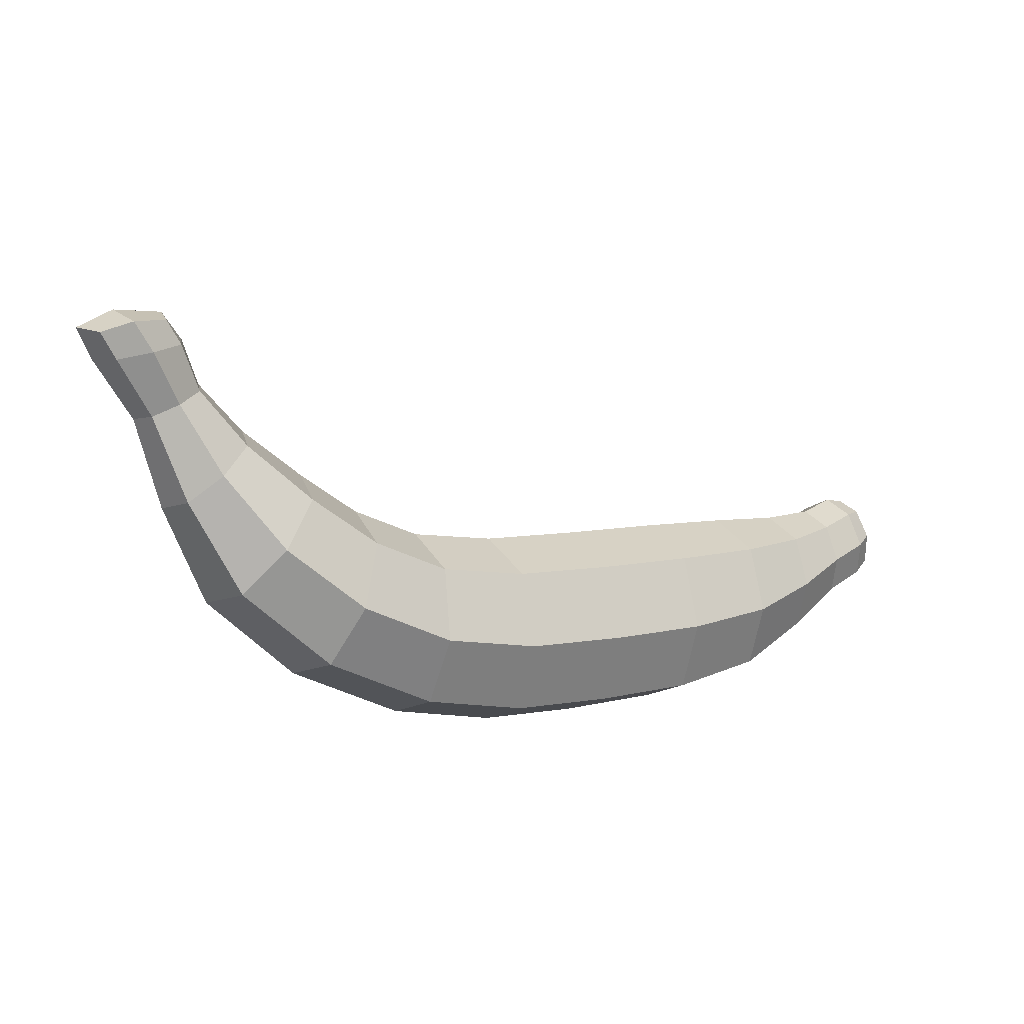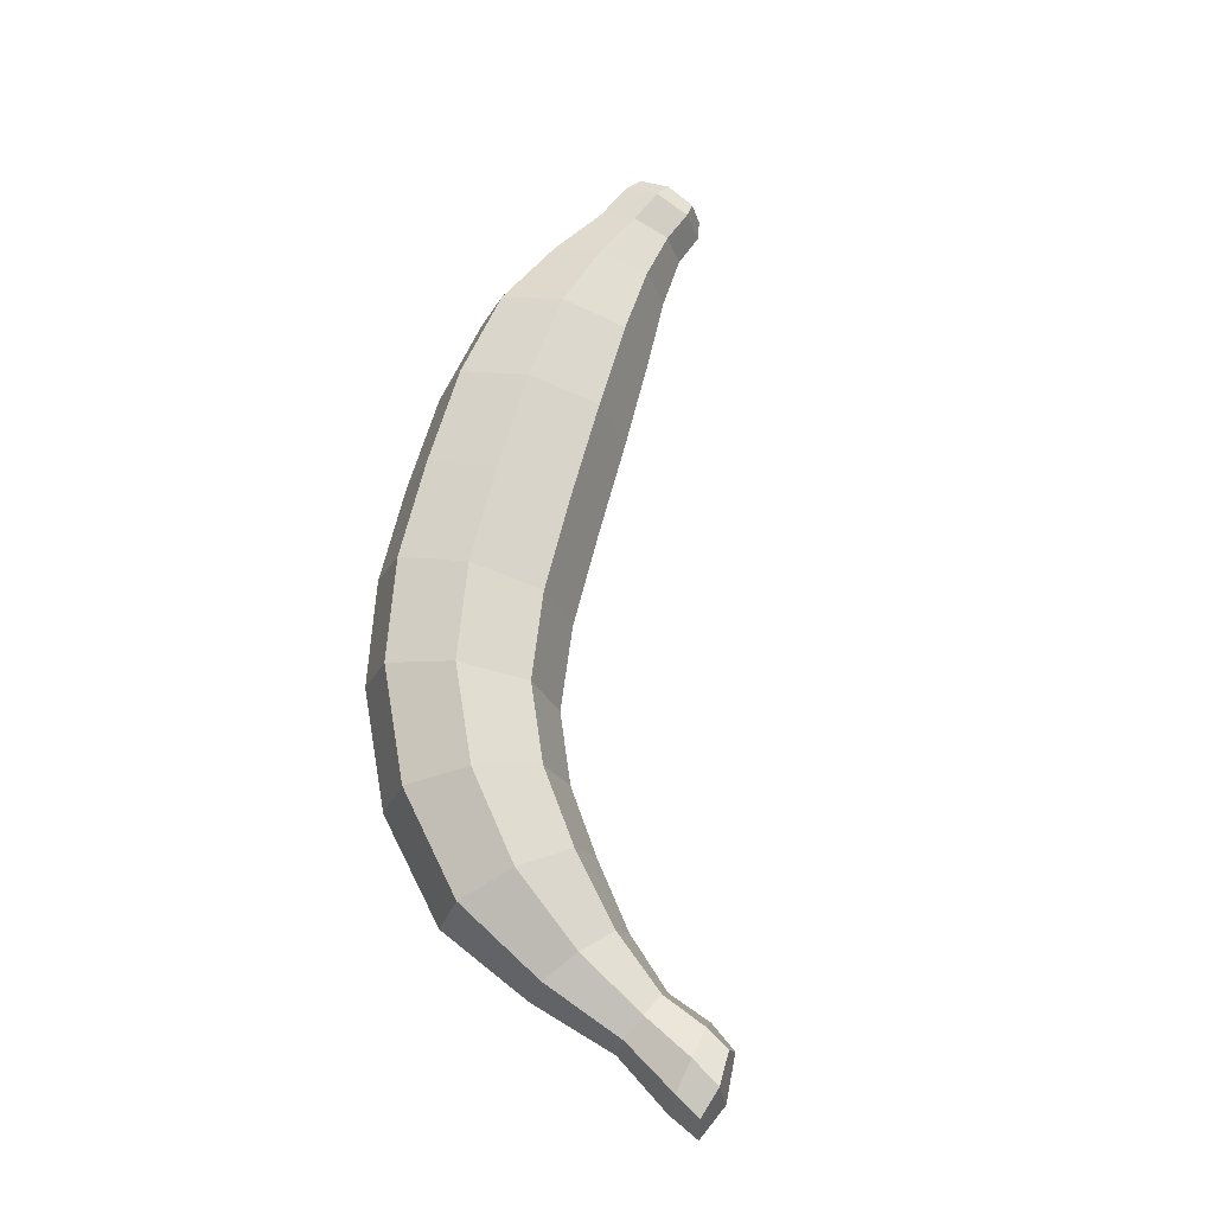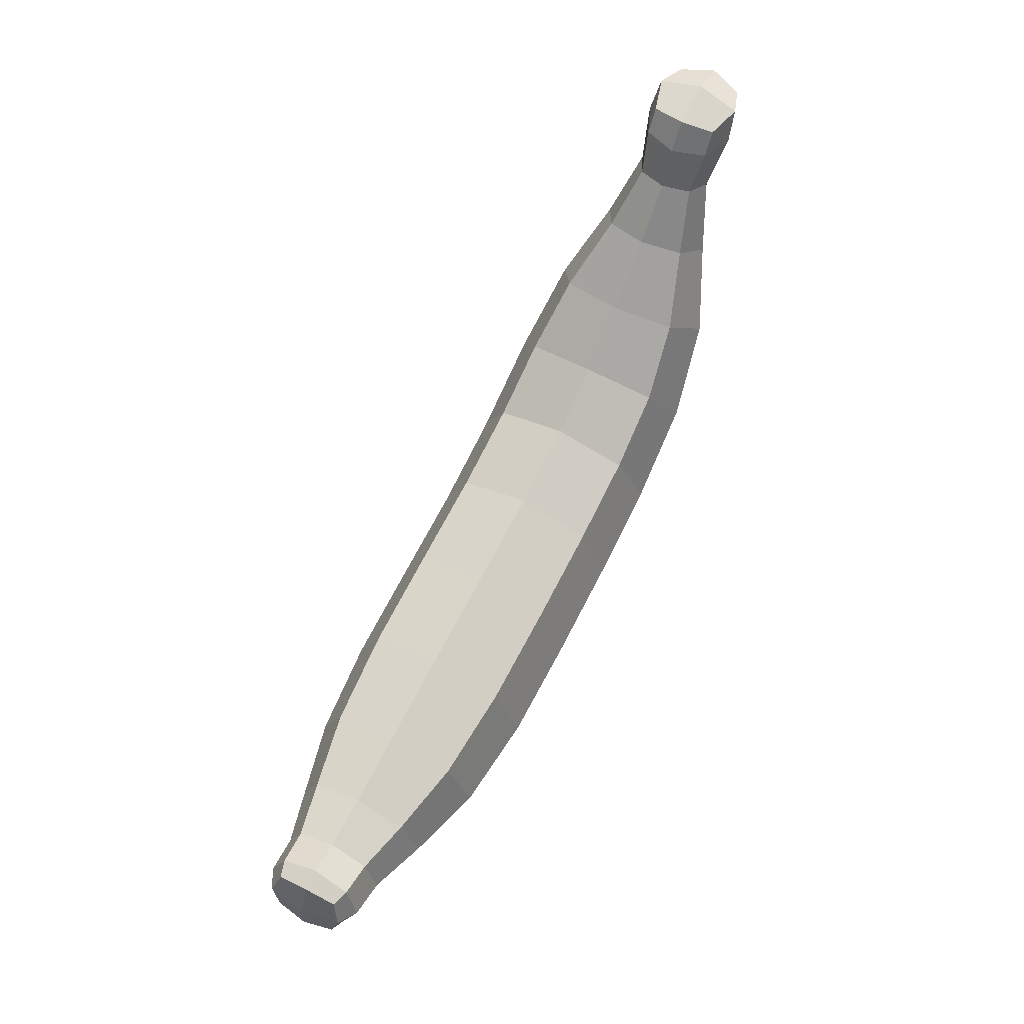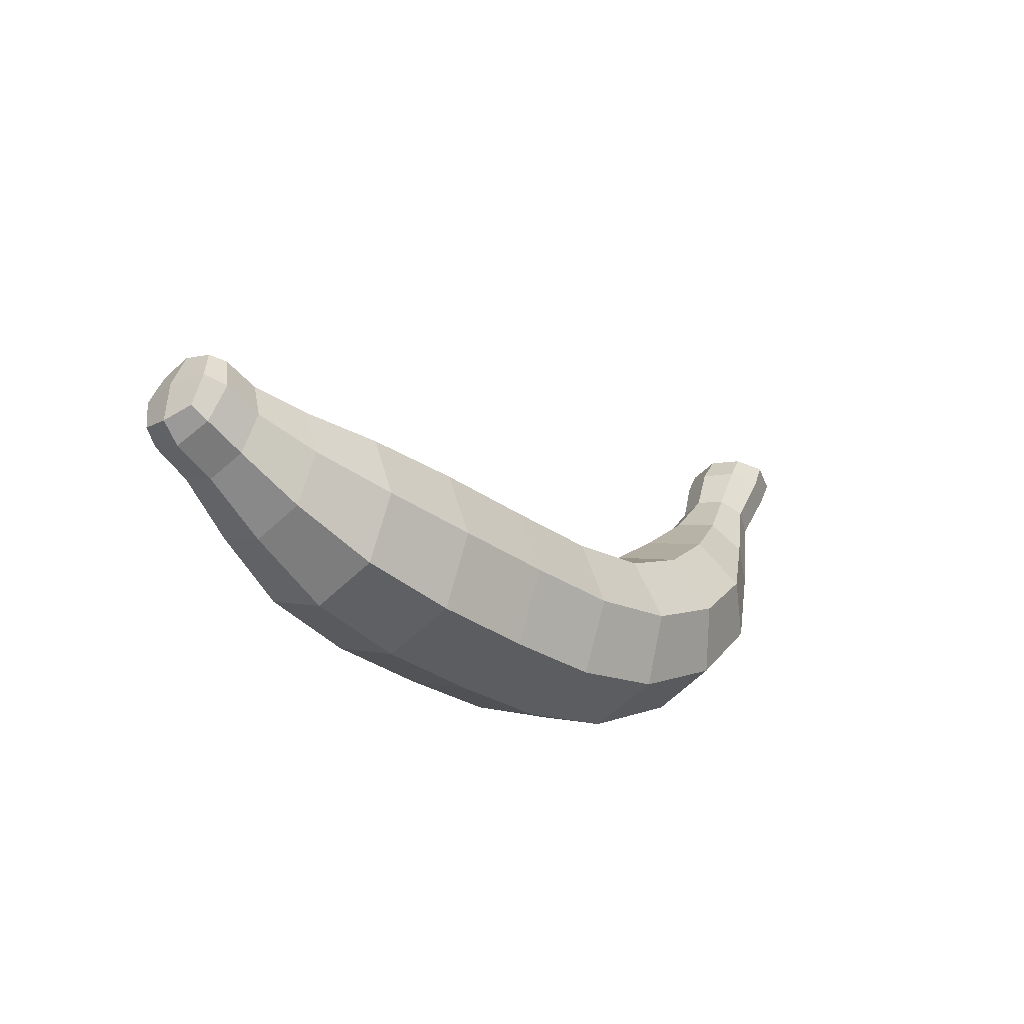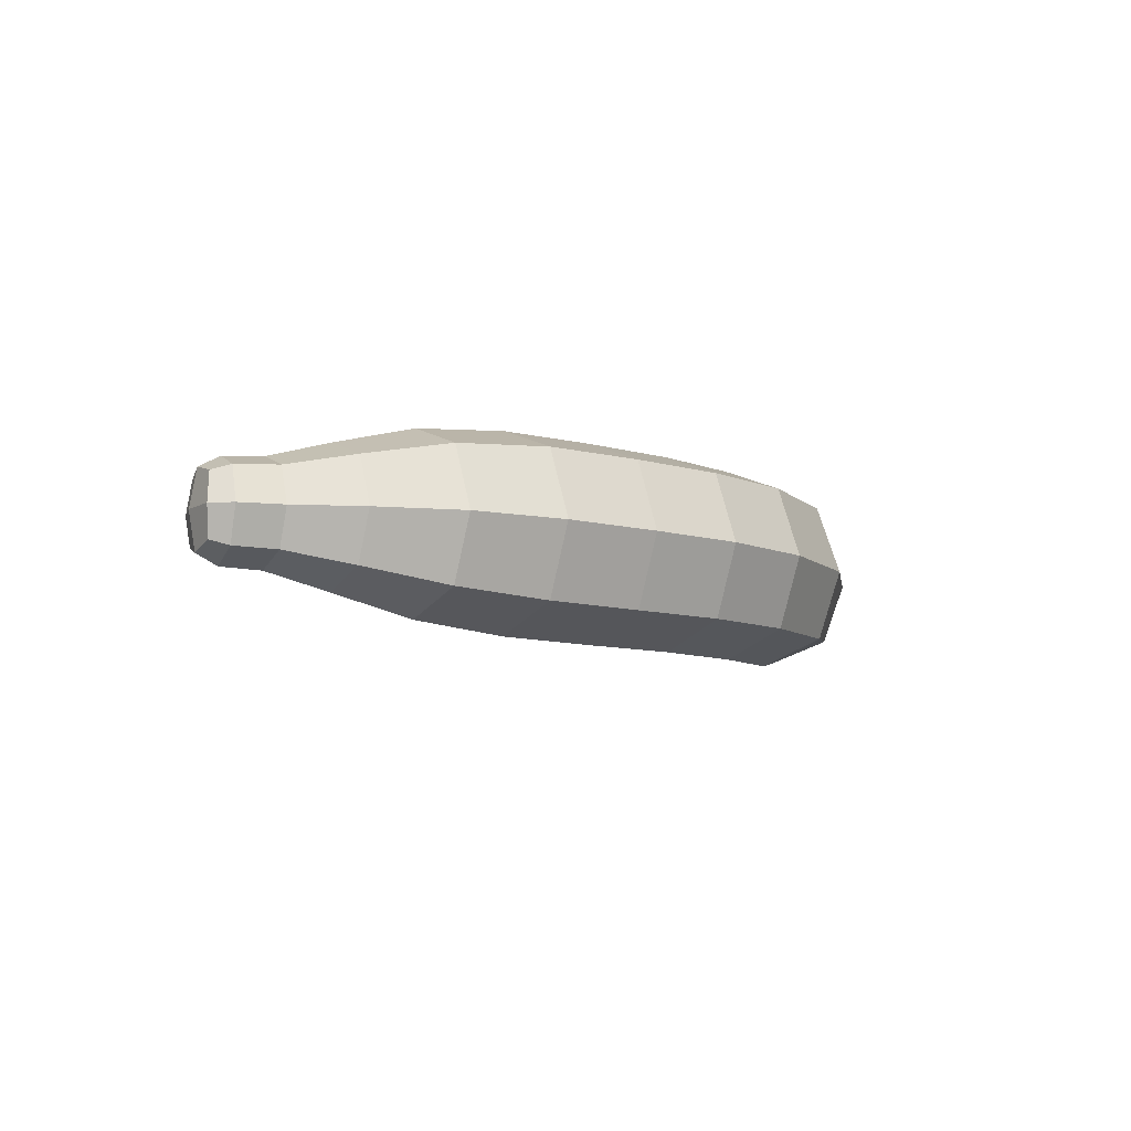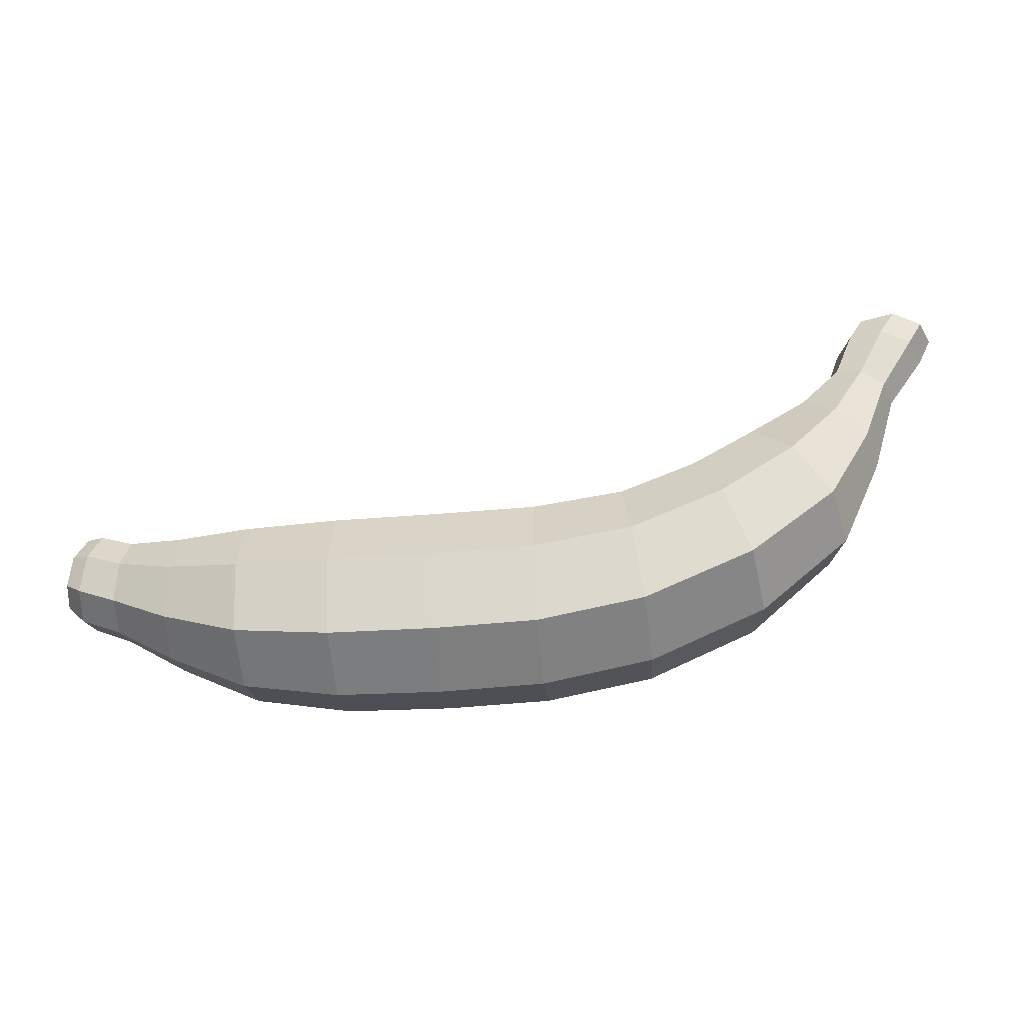
<metadata>
{"format":"obj","ext":"obj","renderer":"f3d","projection":"perspective","resolution":1024,"background":"white","views":[{"elev":8.6,"azim":150.0,"up":"+Y"},{"elev":66.5,"azim":105.1,"up":"+Z"},{"elev":66.3,"azim":-62.9,"up":"+Y"},{"elev":-27.7,"azim":-49.1,"up":"+Y"},{"elev":-8.4,"azim":-38.8,"up":"+Z"},{"elev":-39.0,"azim":5.4,"up":"+Y"}]}
</metadata>
<code>
g Cube
v -88.06 -51.38 59.59
v -86.71 67.62 59.59
v -88.06 -51.38 -59.59
v -86.71 67.62 -59.59
v 97.78 -66.67 66.67
v 97.78 66.67 66.67
v 97.78 -66.67 -66.67
v 97.78 66.67 -66.67
v 275.6 80.7 -66.67
v 292.4 -44.97 -66.67
v 292.4 -44.97 66.67
v 275.6 80.7 66.67
v 405.5 154.9 -56.85
v 475 73.57 -56.85
v 475 73.57 56.85
v 405.5 154.9 56.85
v 529.8 318.9 -30.27
v 589.4 309.8 -30.27
v 589.4 309.8 30.27
v 529.8 318.9 30.27
v -267.2 35.49 -28.25
v -267.2 35.49 28.25
v -253.5 90.15 28.25
v -253.5 90.15 -28.25
v -207 77.75 -34.65
v -207 77.75 34.65
v -216.2 9.698 34.65
v -216.2 9.698 -34.65
v 498.8 255 25.74
v 498.8 255 -25.74
v 543.6 234.2 -25.74
v 543.6 234.2 25.74
v -88.31 -73.69 1.775e-05
v -87.38 8.118 81.94
v -86.46 89.93 -8.259e-06
v -87.38 8.118 -81.94
v 1.215 -64.76 -65.78
v 1.383 66.79 -65.78
v 97.78 -1.47e-05 -91.67
v 97.78 -91.67 2.105e-05
v 97.78 91.67 -8.821e-06
v 97.78 1.517e-05 91.67
v 1.215 -64.76 65.78
v 1.383 66.79 65.78
v 284 17.86 -91.67
v 295.6 -68.53 1.728e-05
v 272.5 104.3 -1.087e-05
v 284 17.86 91.67
v 193.8 -63.95 66.67
v 191.7 68.42 66.67
v 193.8 -63.95 -66.67
v 191.7 68.42 -66.67
v 440.3 114.2 -78.17
v 488 58.32 -2.801e-06
v 392.5 170.2 -2.22e-05
v 440.3 114.2 78.17
v 393.9 2.401 65.44
v 345.3 111 65.44
v 393.9 2.401 -65.44
v 345.3 111 -65.44
v 562.2 318.5 -39.41
v 601 312.7 -4.511e-05
v 523.3 324.4 -4.692e-05
v 562.2 318.5 39.41
v 516.6 296.9 30.42
v 459.9 205.1 -38.24
v 517.2 157.5 -38.24
v 575.5 285.5 30.42
v -271.7 29.54 5.553e-07
v -263 63.85 35.48
v -254.2 98.15 -9.645e-06
v -263 63.85 -35.48
v -238 88.97 -33.04
v -156.8 70.31 45.86
v -252.4 24.82 33.04
v -161.2 -20.82 -45.86
v -156.8 70.31 -45.86
v -238 88.97 33.04
v -161.2 -20.82 45.86
v -252.4 24.82 -33.04
v -211.6 43.72 47.64
v -211.6 43.72 -47.64
v -218 -3.061 6.566e-06
v -205.2 90.51 -8.586e-06
v 459.9 205.1 38.24
v 516.6 296.9 -30.42
v 575.5 285.5 -30.42
v 517.2 157.5 38.24
v 552 230.3 -3.141e-05
v 521.2 244.6 35.39
v 521.2 244.6 -35.39
v 490.4 258.9 -3.606e-05
v -235.5 101.4 -1.003e-05
v 1.299 1.015 -90.45
v 192.7 2.233 91.67
v 1.299 1.015 90.45
v 1.183 -89.42 2.068e-05
v 1.415 91.45 -8.786e-06
v 369.6 56.71 89.98
v 194.2 -88.77 2.058e-05
v 191.3 93.24 -9.077e-06
v 192.7 2.233 -91.67
v 505.2 299.5 -4.268e-05
v 403 -17.96 9.602e-06
v 336.2 131.4 -1.585e-05
v 369.6 56.71 -89.98
v 567.5 327.4 -4.713e-05
v 546.3 291.6 -42.41
v 546.3 291.6 42.41
v 587.4 283.7 -4.076e-05
v -268.5 66.01 -4.641e-06
v -255.4 12.64 3.681e-06
v -245.5 57 -45.69
v -245.5 57 45.69
v -159 24.74 63.05
v -159 24.74 -63.05
v -162 -37.91 1.229e-05
v -156 87.4 -8.125e-06
v 527.9 148.6 -1.791e-05
v 488.5 181.3 52.58
v 488.5 181.3 -52.58
v 449.1 214 -2.941e-05
f 26 84 93 78
f 84 25 73 93
f 3 36 94 37
f 36 4 38 94
f 94 38 8 39
f 37 94 39 7
f 6 42 95 50
f 42 5 49 95
f 95 49 11 48
f 50 95 48 12
f 5 42 96 43
f 42 6 44 96
f 96 44 2 34
f 43 96 34 1
f 3 37 97 33
f 37 7 40 97
f 97 40 5 43
f 33 97 43 1
f 8 38 98 41
f 38 4 35 98
f 98 35 2 44
f 41 98 44 6
f 12 48 99 58
f 48 11 57 99
f 99 57 15 56
f 58 99 56 16
f 5 40 100 49
f 40 7 51 100
f 100 51 10 46
f 49 100 46 11
f 8 41 101 52
f 41 6 50 101
f 101 50 12 47
f 52 101 47 9
f 7 39 102 51
f 39 8 52 102
f 102 52 9 45
f 51 102 45 10
f 11 46 104 57
f 46 10 59 104
f 104 59 14 54
f 57 104 54 15
f 9 47 105 60
f 47 12 58 105
f 105 58 16 55
f 60 105 55 13
f 10 45 106 59
f 45 9 60 106
f 106 60 13 53
f 59 106 53 14
f 28 83 112 80
f 83 27 75 112
f 25 82 113 73
f 82 28 80 113
f 27 81 114 75
f 81 26 78 114
f 1 34 115 79
f 34 2 74 115
f 115 74 26 81
f 79 115 81 27
f 4 36 116 77
f 36 3 76 116
f 116 76 28 82
f 77 116 82 25
f 3 33 117 76
f 33 1 79 117
f 117 79 27 83
f 76 117 83 28
f 2 35 118 74
f 35 4 77 118
f 118 77 25 84
f 74 118 84 26
f 15 54 119 88
f 54 14 67 119
f 119 67 31 89
f 88 119 89 32
f 16 56 120 85
f 56 15 88 120
f 120 88 32 90
f 85 120 90 29
f 14 53 121 67
f 53 13 66 121
f 121 66 30 91
f 67 121 91 31
f 13 55 122 66
f 55 16 85 122
f 122 85 29 92
f 66 122 92 30
f 93 73 24 71
f 78 93 71 23
f 30 92 103 86
f 92 29 65 103
f 103 65 20 63
f 86 103 63 17
f 18 61 107 62
f 61 17 63 107
f 107 63 20 64
f 62 107 64 19
f 31 91 108 87
f 91 30 86 108
f 108 86 17 61
f 87 108 61 18
f 29 90 109 65
f 90 32 68 109
f 109 68 19 64
f 65 109 64 20
f 32 89 110 68
f 89 31 87 110
f 110 87 18 62
f 68 110 62 19
f 22 70 111 69
f 70 23 71 111
f 111 71 24 72
f 69 111 72 21
f 112 75 22 69
f 80 112 69 21
f 113 80 21 72
f 73 113 72 24
f 114 78 23 70
f 75 114 70 22

</code>
